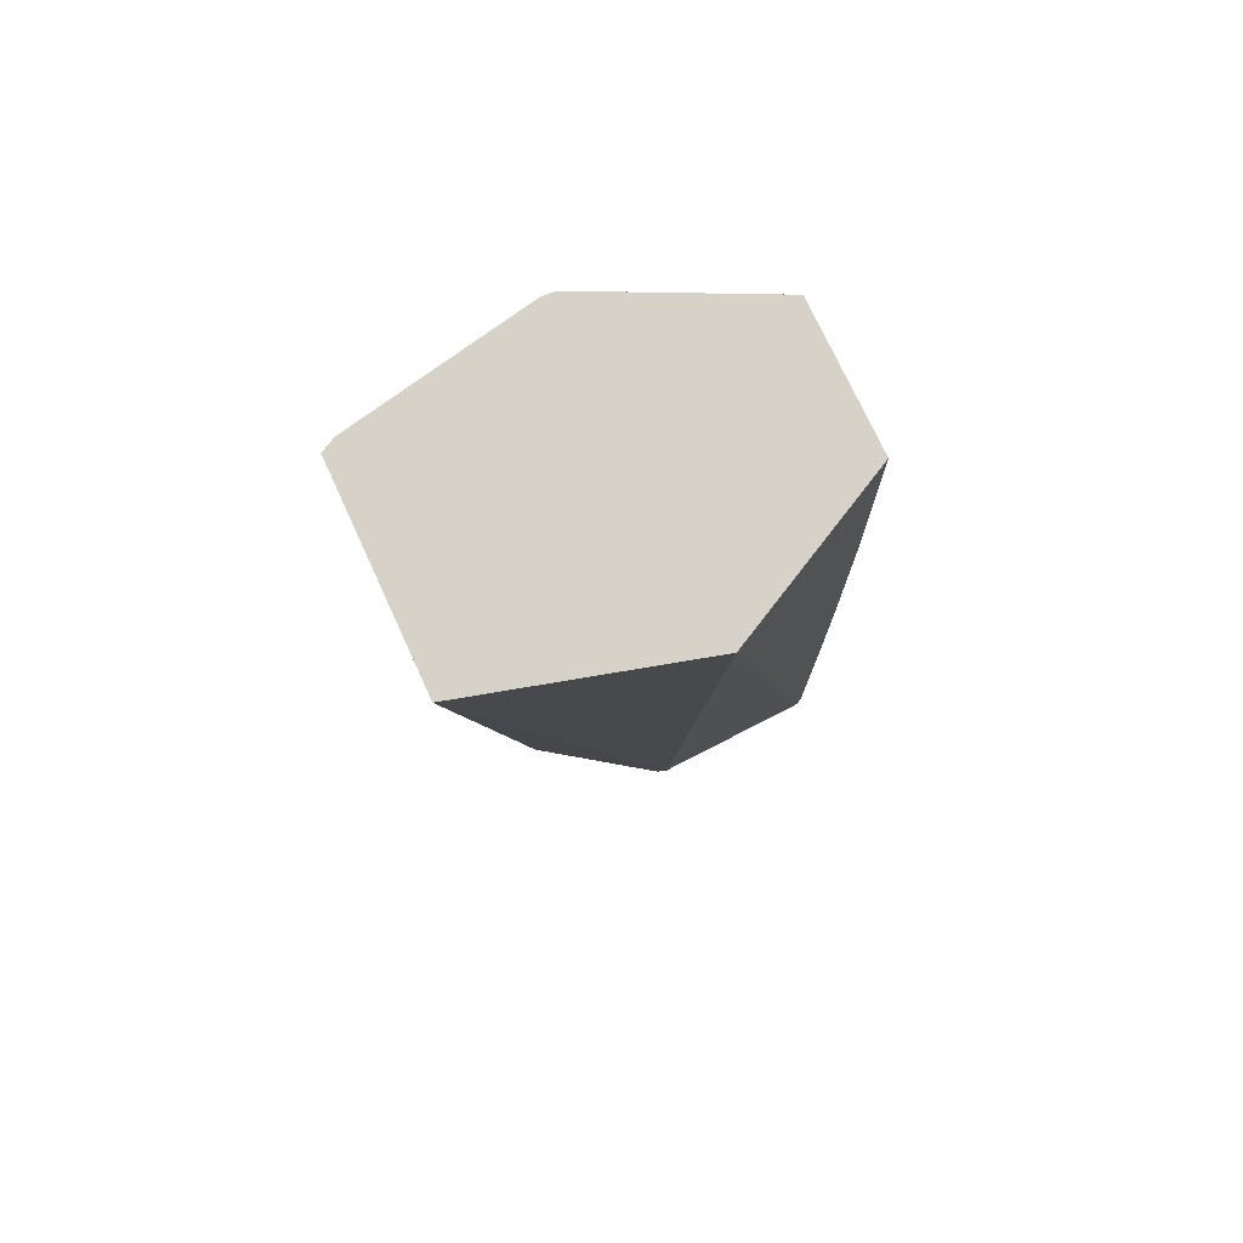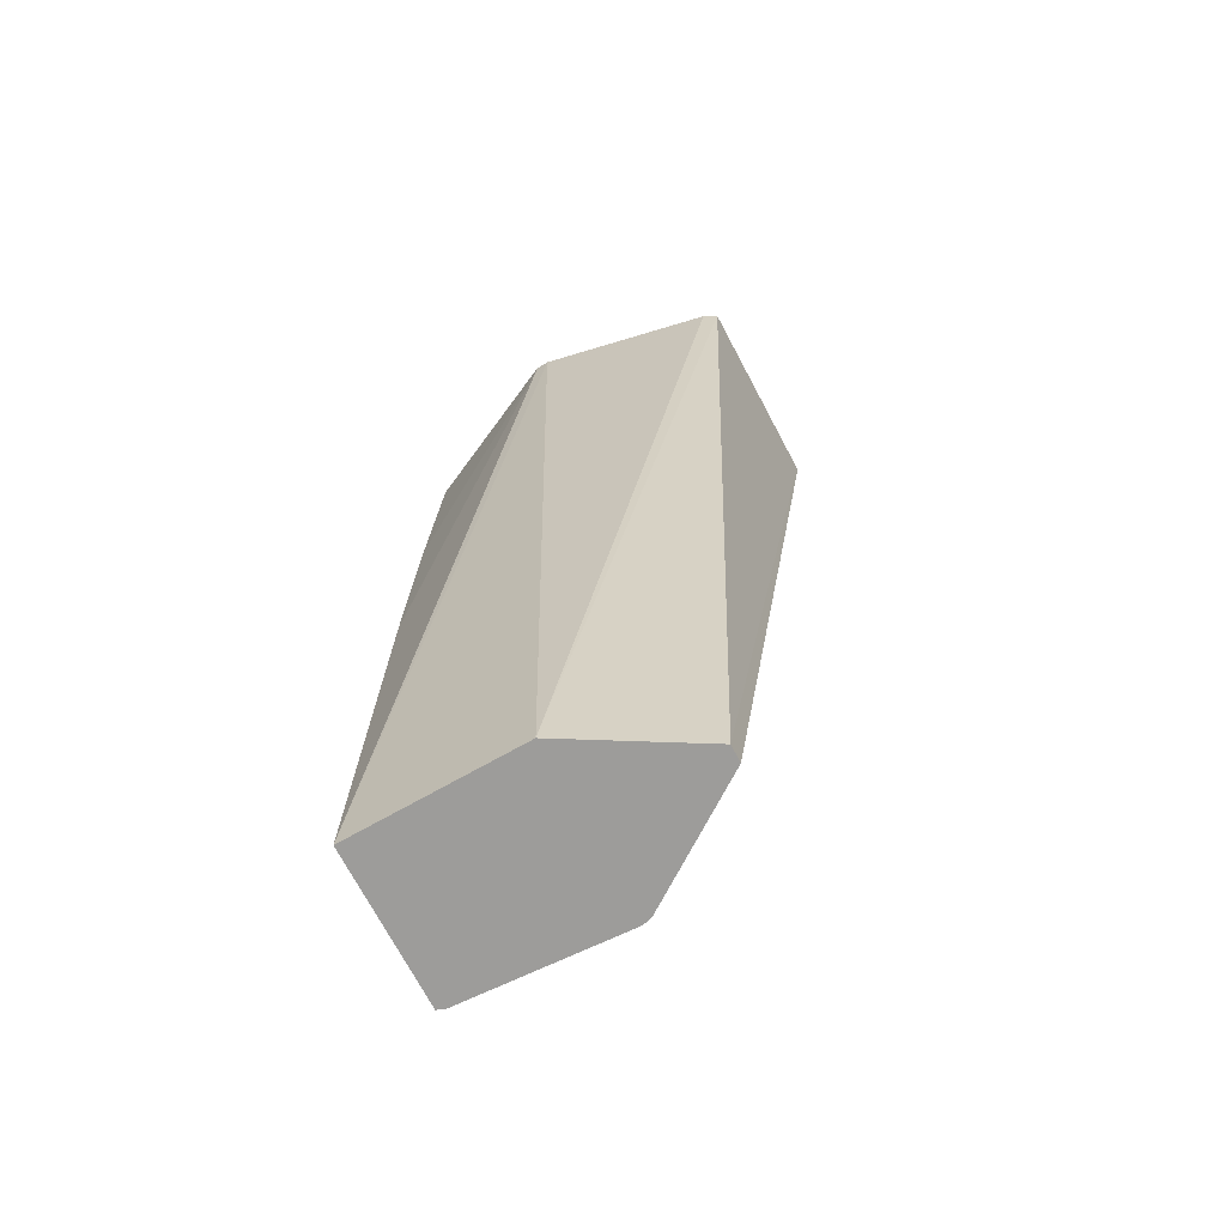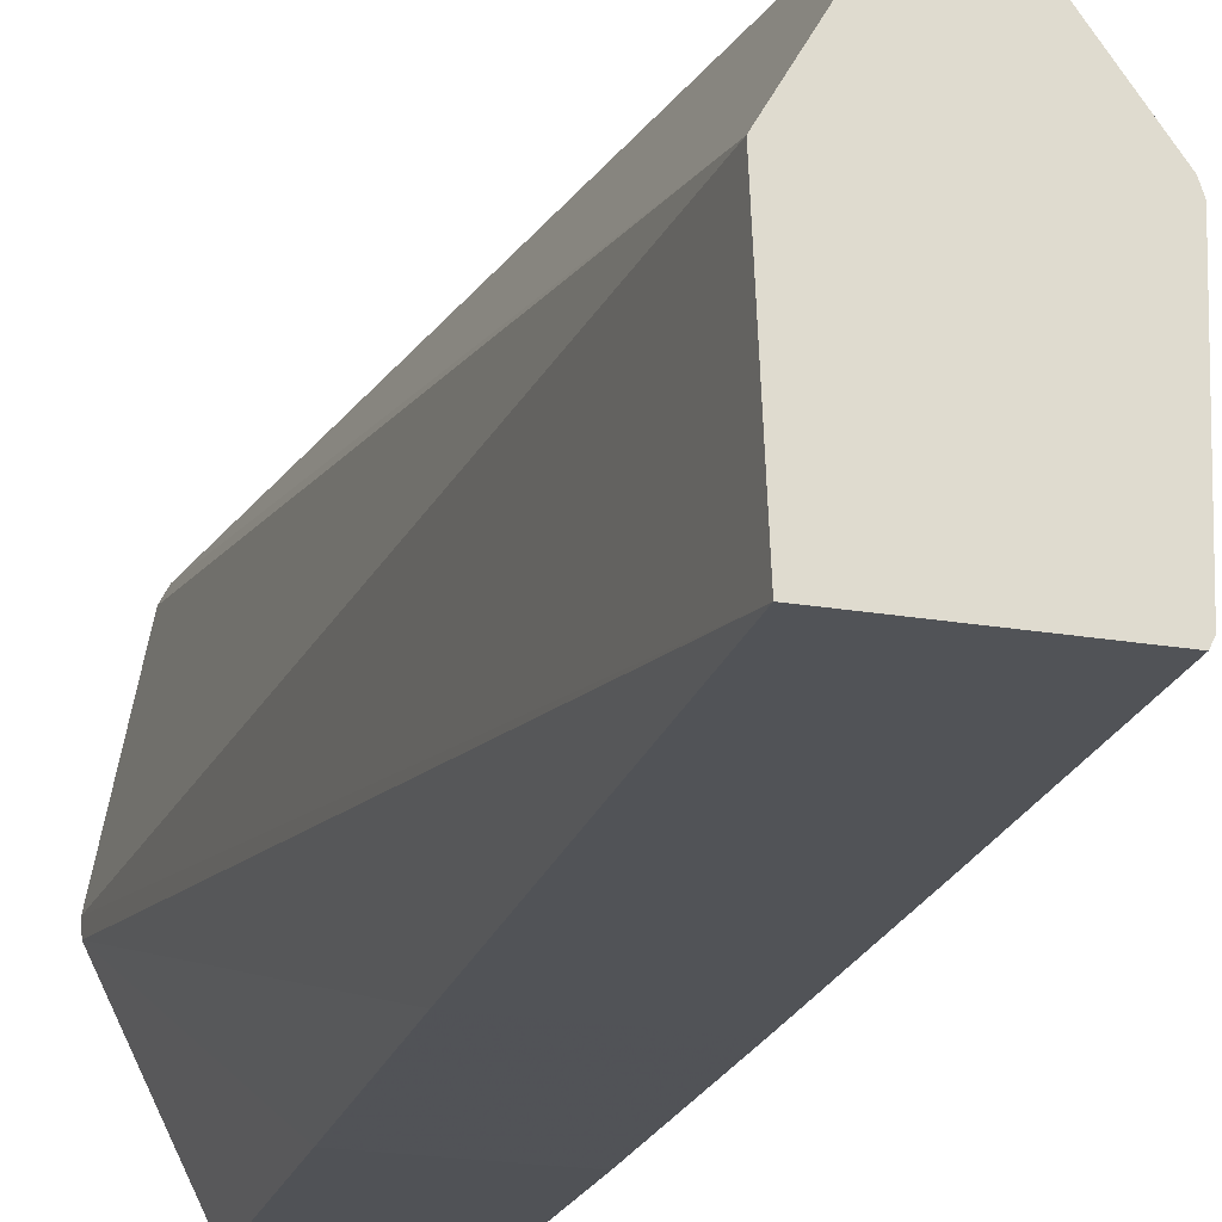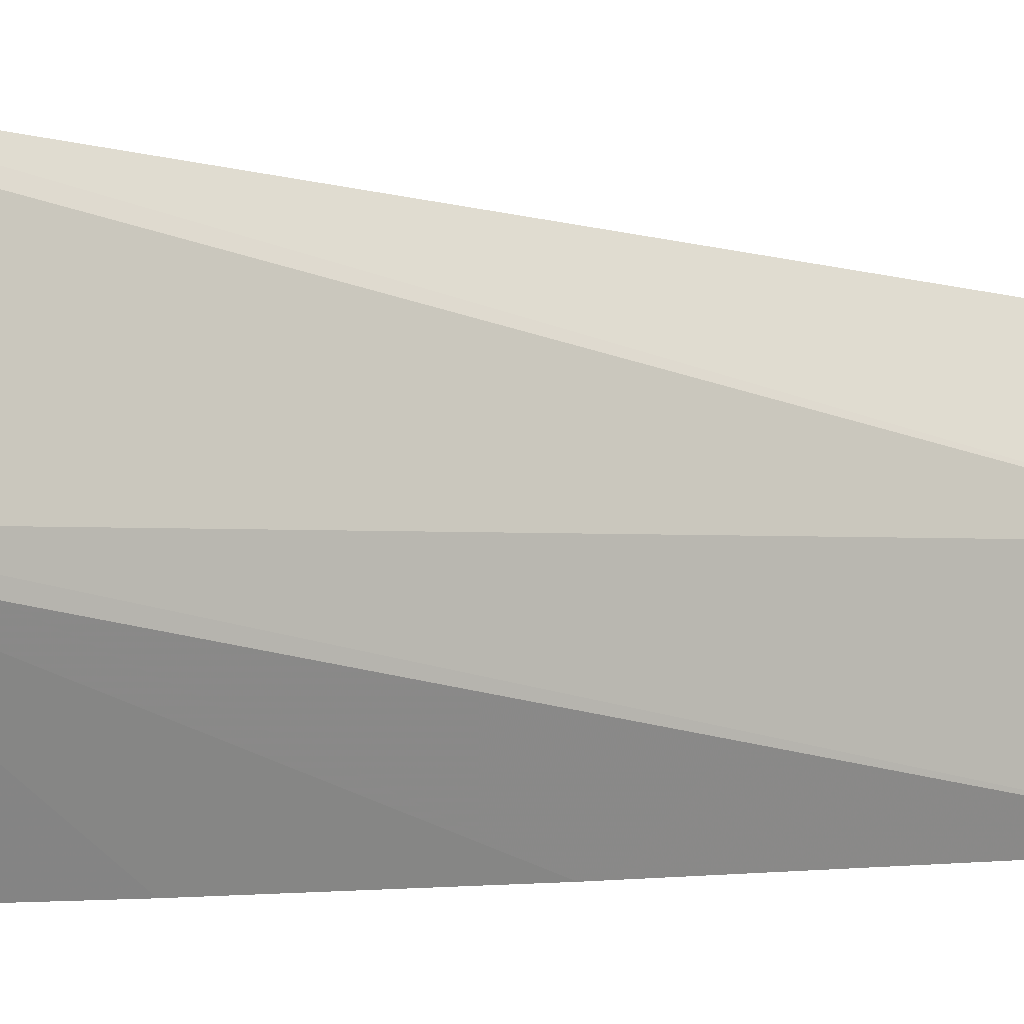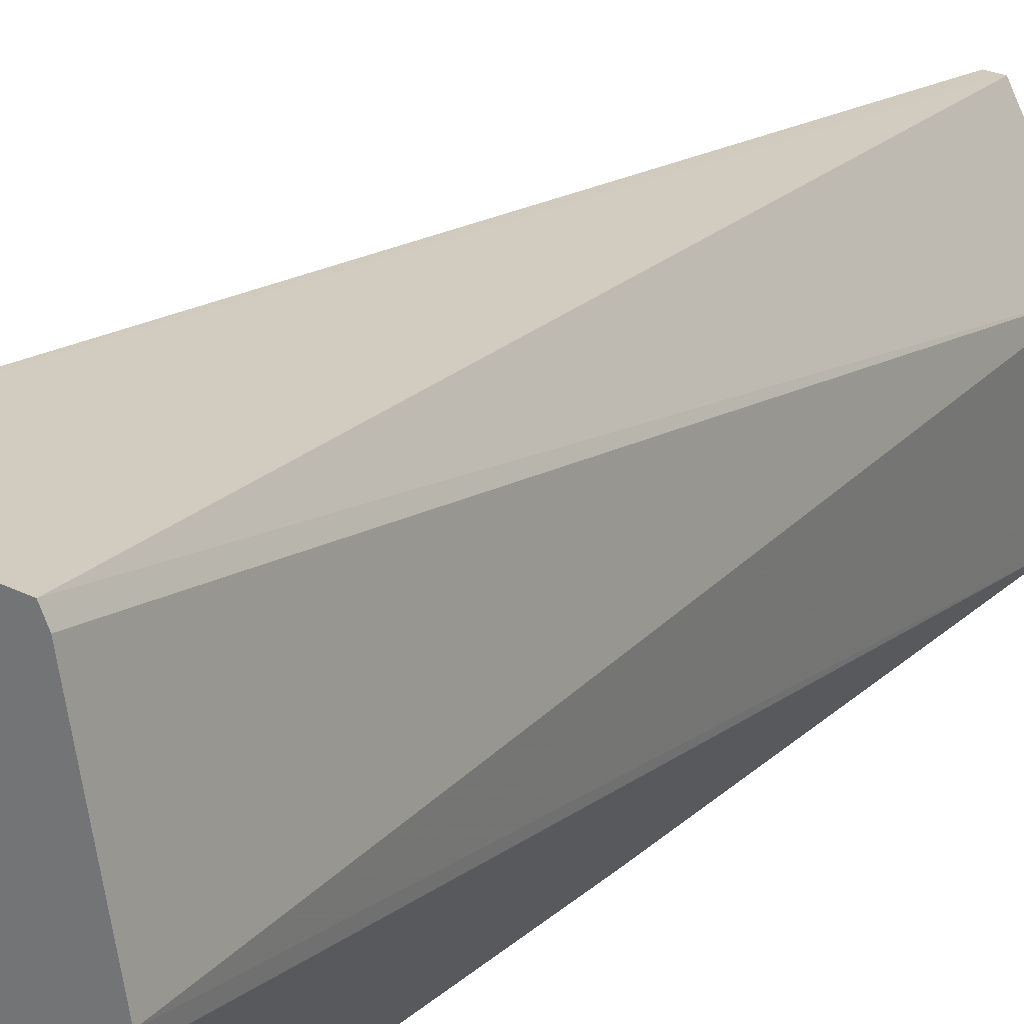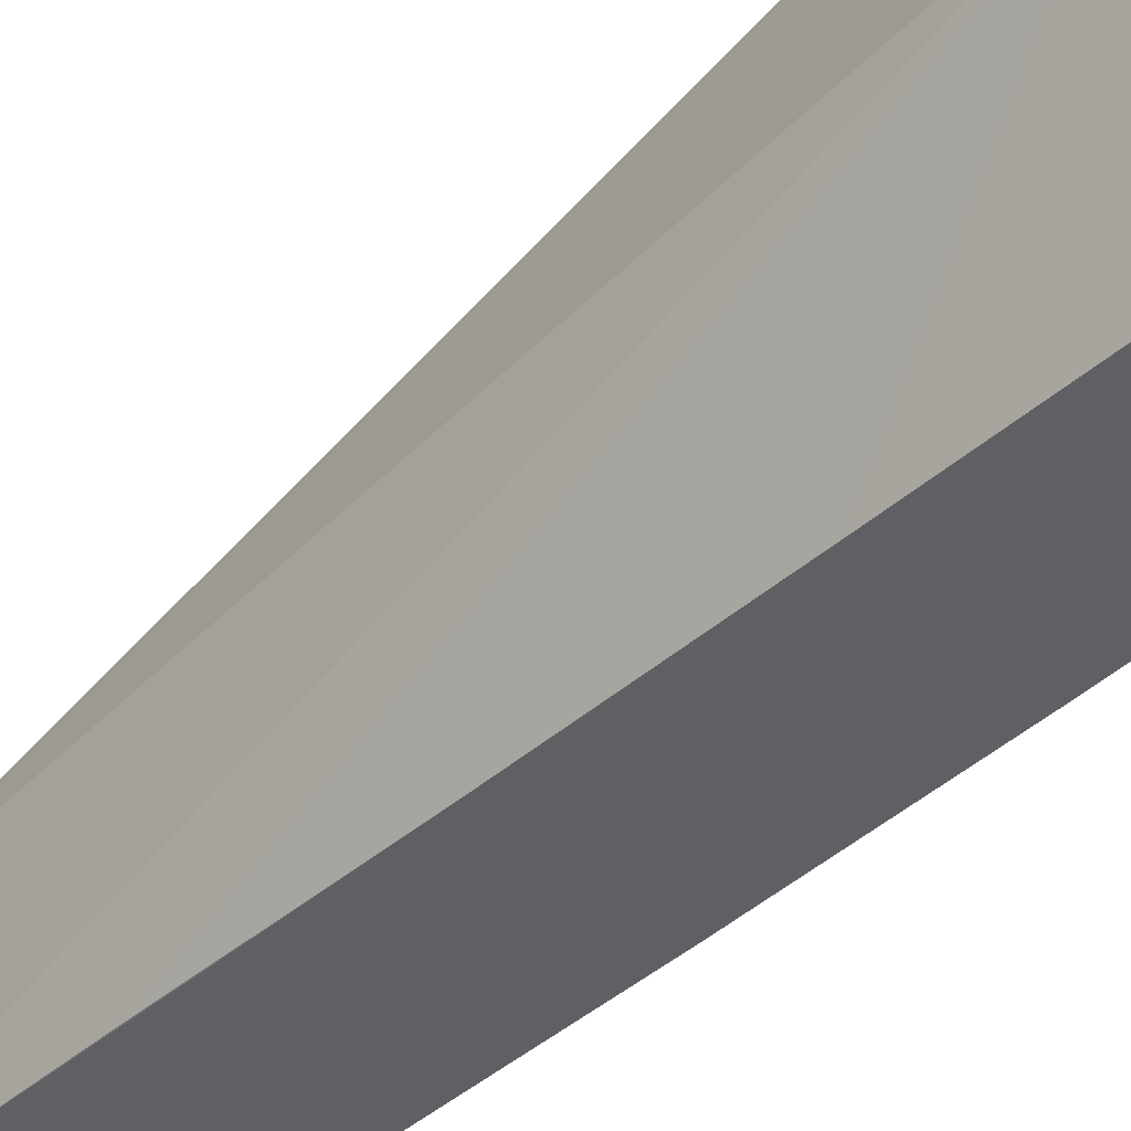
<metadata>
{"format":"obj","ext":"obj","renderer":"f3d","projection":"perspective","resolution":1024,"background":"white","views":[{"elev":77.3,"azim":64.6,"up":"+Y"},{"elev":-70.3,"azim":-62.7,"up":"+Y"},{"elev":-22.3,"azim":-16.4,"up":"+Z"},{"elev":-0.1,"azim":-120.4,"up":"+Z"},{"elev":27.2,"azim":-143.3,"up":"+Z"},{"elev":-42.1,"azim":136.3,"up":"+Z"}]}
</metadata>
<code>
v 0.08483 -0.03116 0.02631
v 0.08671 -0.03116 0.0197
v 0.08475 -0.03116 0.02631
v 0.08185 -0.06078 0.02365
v 0.08445 -0.06078 0.02005
v 0.08454 -0.06078 0.01974
v 0.08422 -0.04575 0.01434
v 0.08418 -0.03838 0.01443
v 0.08412 -0.03116 0.01458
v 0.08438 -0.06078 0.01447
v 0.08428 -0.05312 0.01431
v 0.07846 -0.03116 0.02623
v 0.08132 -0.06078 0.02365
v 0.07949 -0.04575 0.01434
v 0.08428 -0.06078 0.01427
v 0.0796 -0.03838 0.01443
v 0.07975 -0.03116 0.01458
v 0.07824 -0.03116 0.02578
v 0.07913 -0.06078 0.01975
v 0.07721 -0.03116 0.0197
v 0.07936 -0.06078 0.01427
v 0.07718 -0.03116 0.02012
f 1 2 9
f 1 9 17
f 1 17 20
f 1 20 22
f 1 22 18
f 1 18 12
f 1 12 3
f 1 3 4
f 1 4 5
f 1 5 6
f 1 6 2
f 2 7 8
f 2 8 9
f 2 6 10
f 2 10 11
f 2 11 7
f 3 12 13
f 3 13 4
f 4 13 19
f 4 19 21
f 4 21 15
f 4 15 10
f 4 10 6
f 4 6 5
f 7 14 16
f 7 16 8
f 7 11 15
f 7 15 21
f 7 21 14
f 8 16 17
f 8 17 9
f 10 15 11
f 12 18 19
f 12 19 13
f 14 20 16
f 14 21 20
f 16 20 17
f 18 22 19
f 19 22 21
f 20 21 22

</code>
